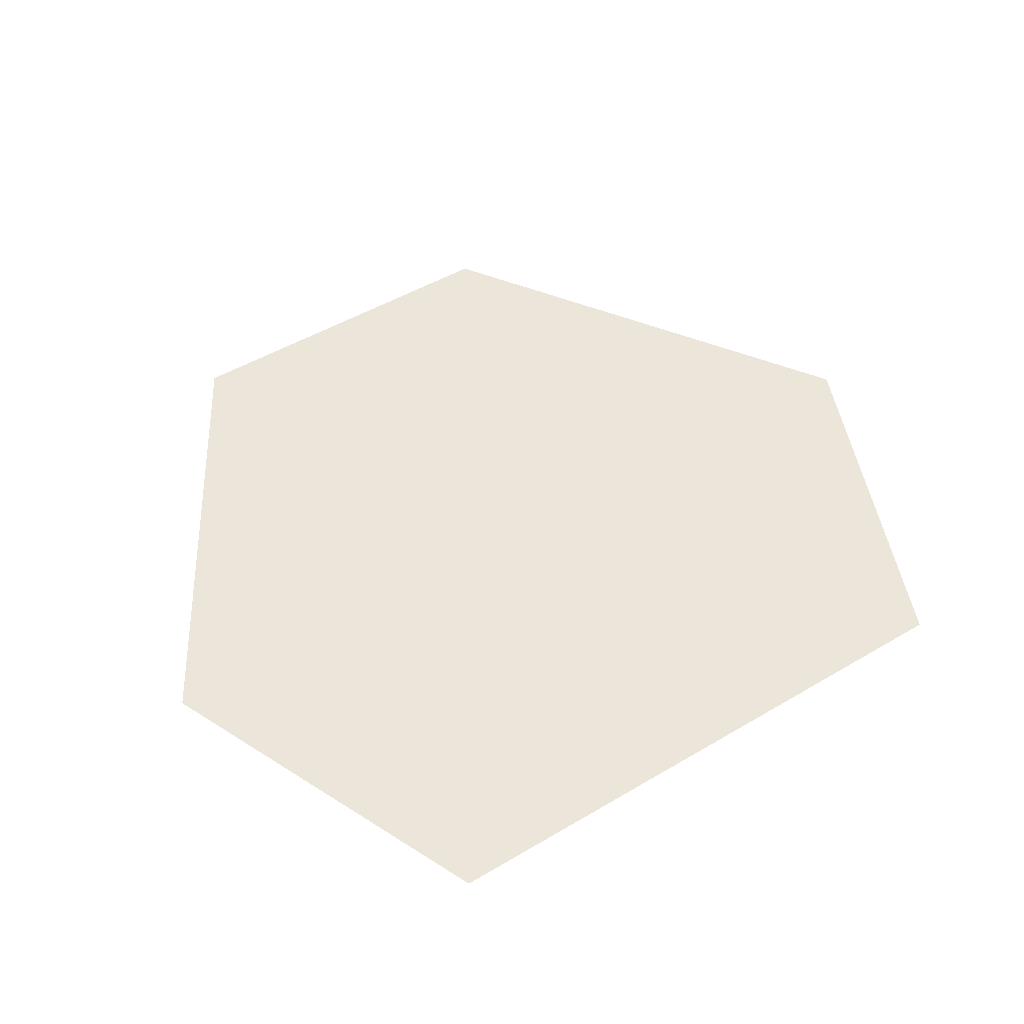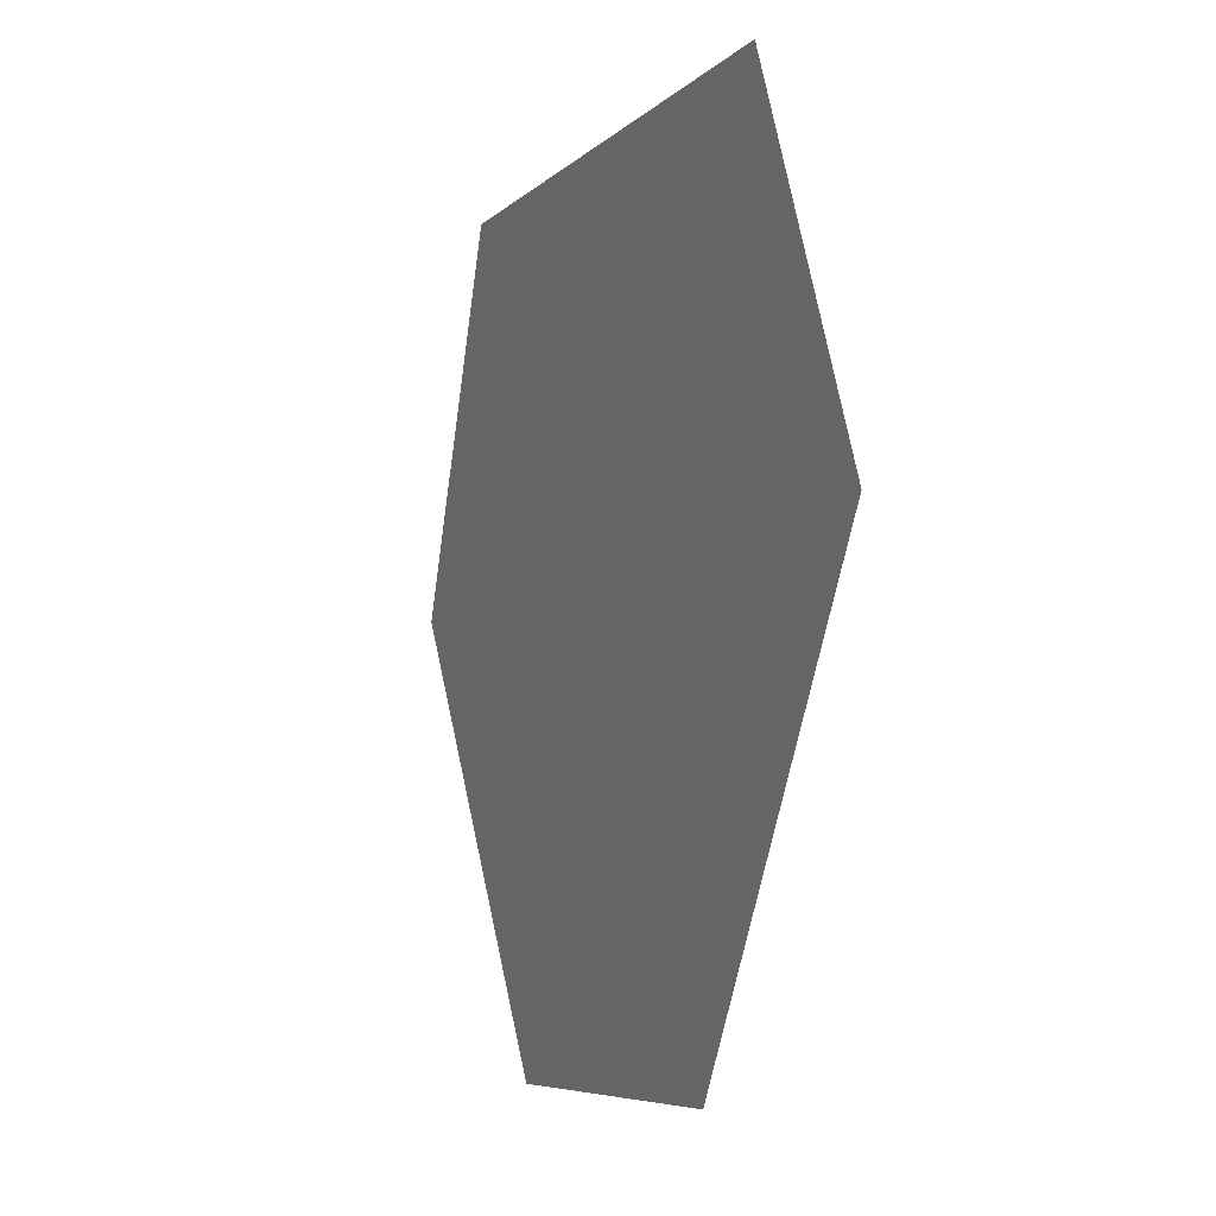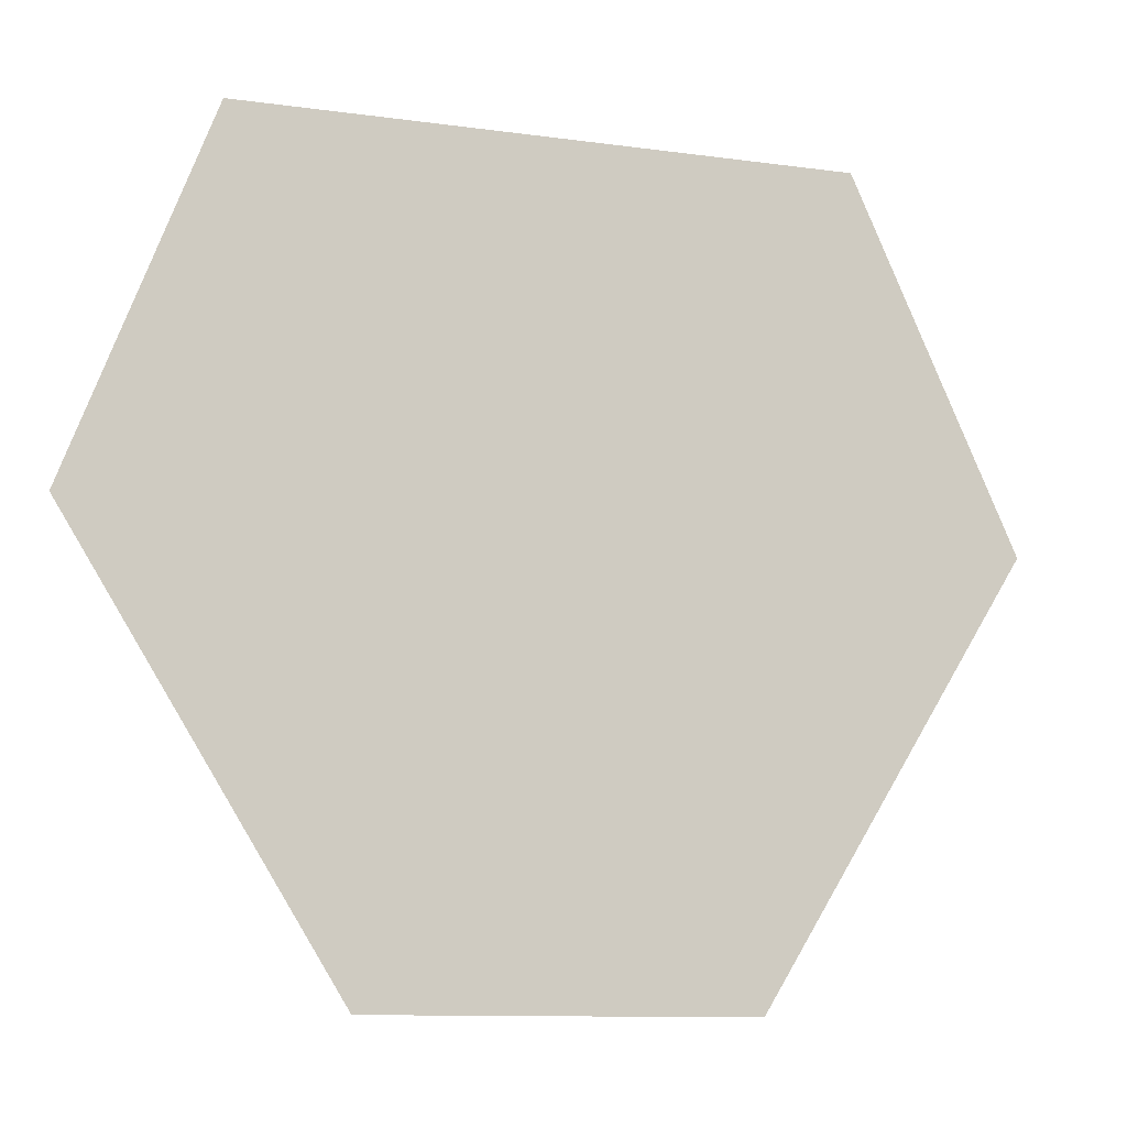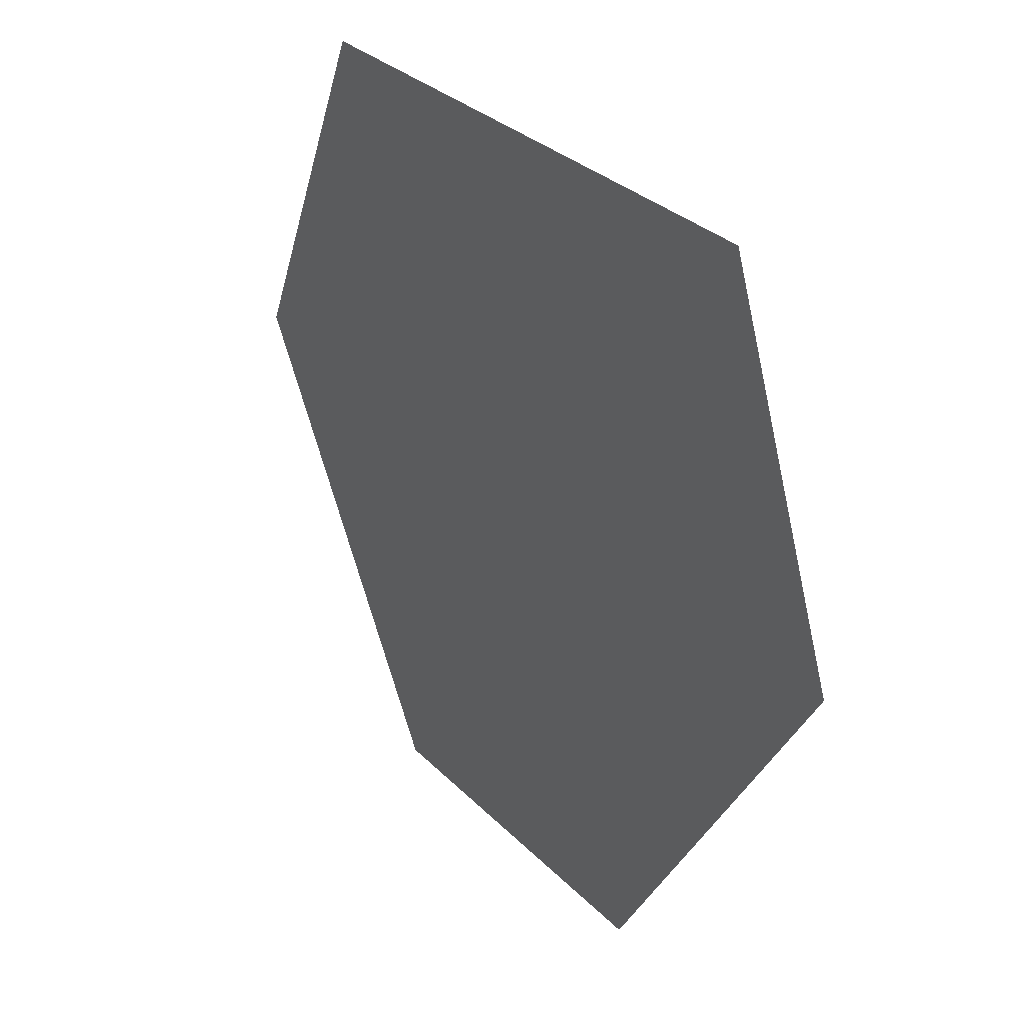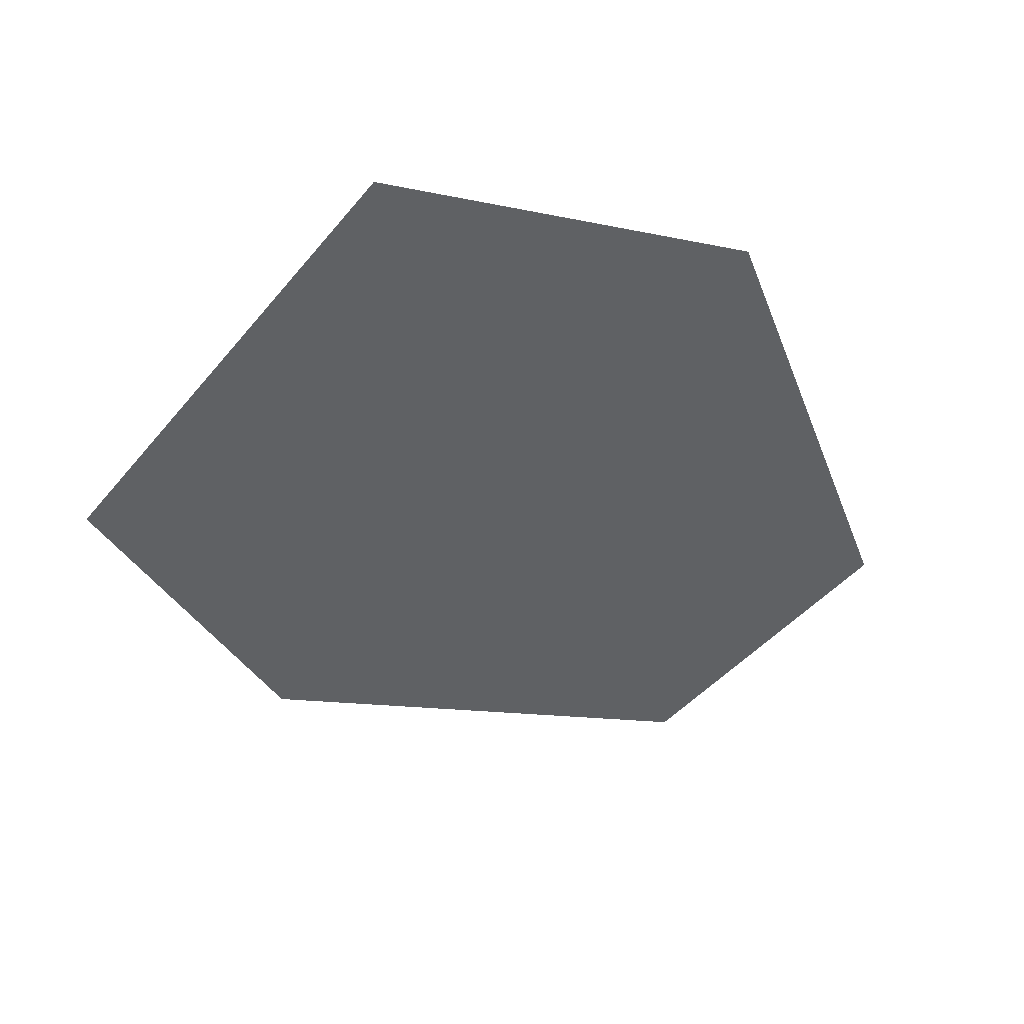
<metadata>
{"format":"obj","ext":"obj","renderer":"f3d","projection":"perspective","resolution":1024,"background":"white","views":[{"elev":48.4,"azim":-33.6,"up":"+Y"},{"elev":-6.4,"azim":67.8,"up":"+Z"},{"elev":-10.8,"azim":-19.1,"up":"+Z"},{"elev":30.1,"azim":-125.0,"up":"+Z"},{"elev":-45.7,"azim":52.8,"up":"+Y"}]}
</metadata>
<code>
o Plano.003
v -3.105 3.502 2.572
v 2.484 3.502 2.572
v -4.384 3.502 -0.7796
v 4.008 3.502 -0.7796
v -1.922 3.502 -4.747
v 1.546 3.502 -4.747
f 1 2 4 3
f 3 4 6 5

</code>
